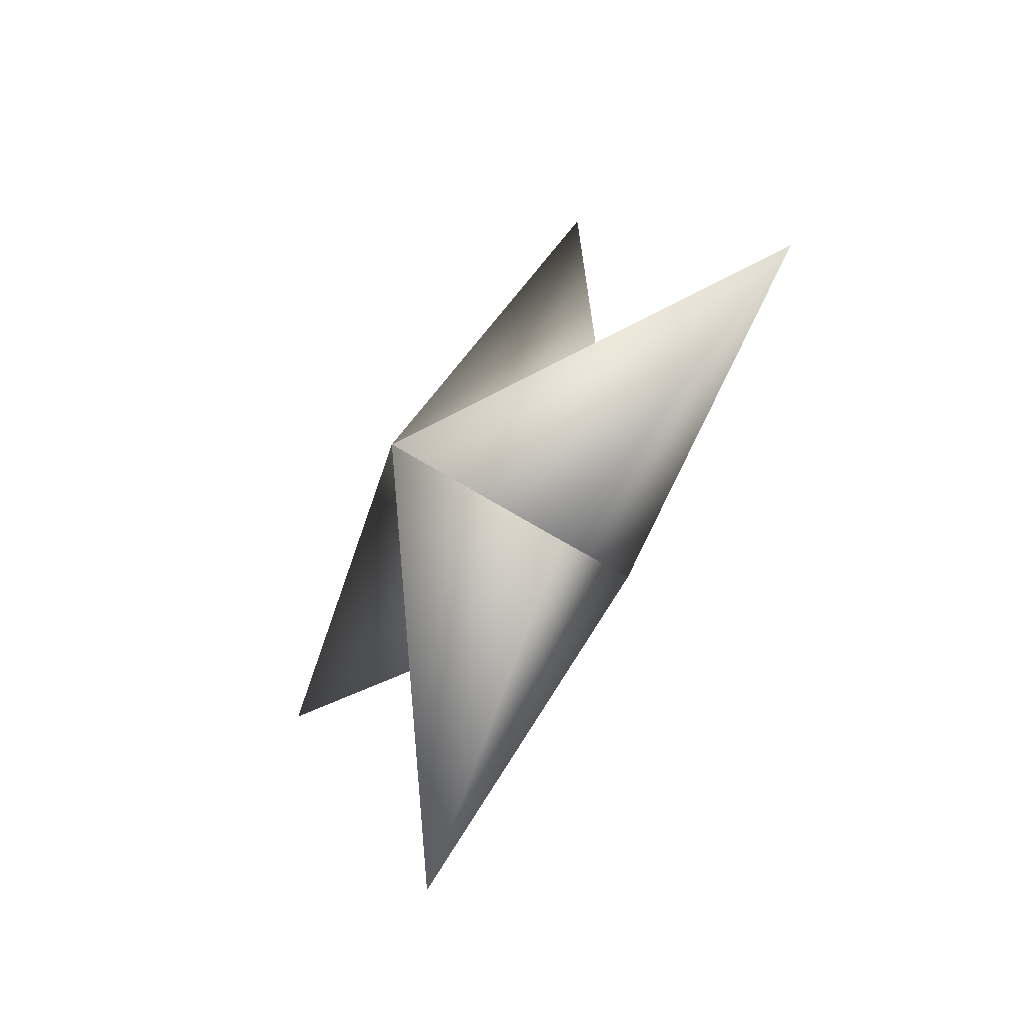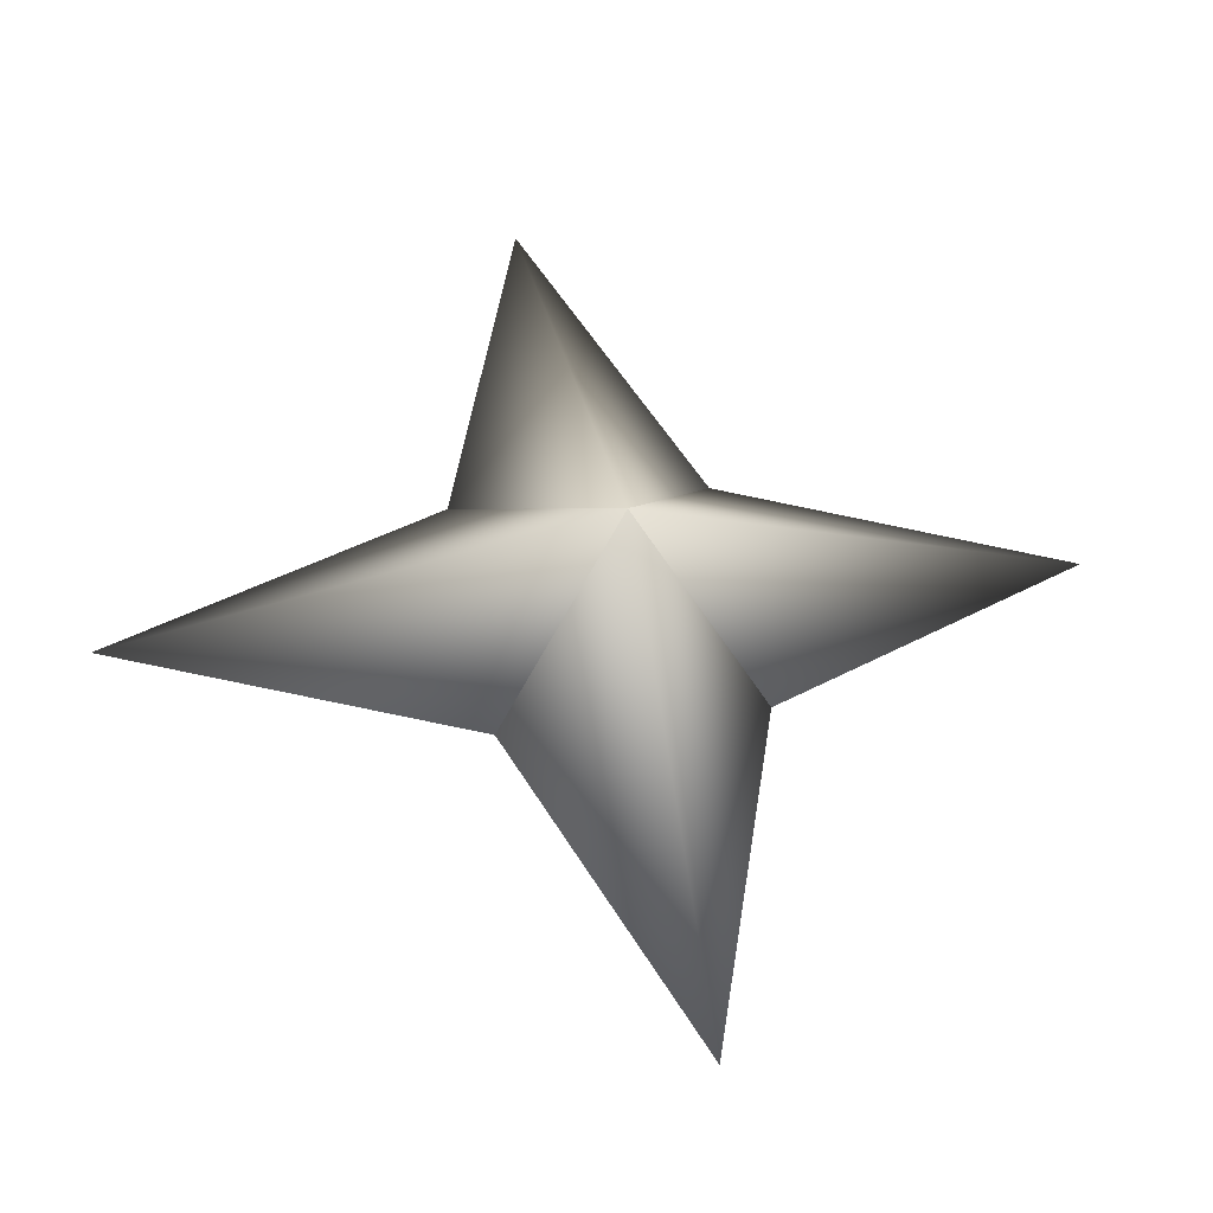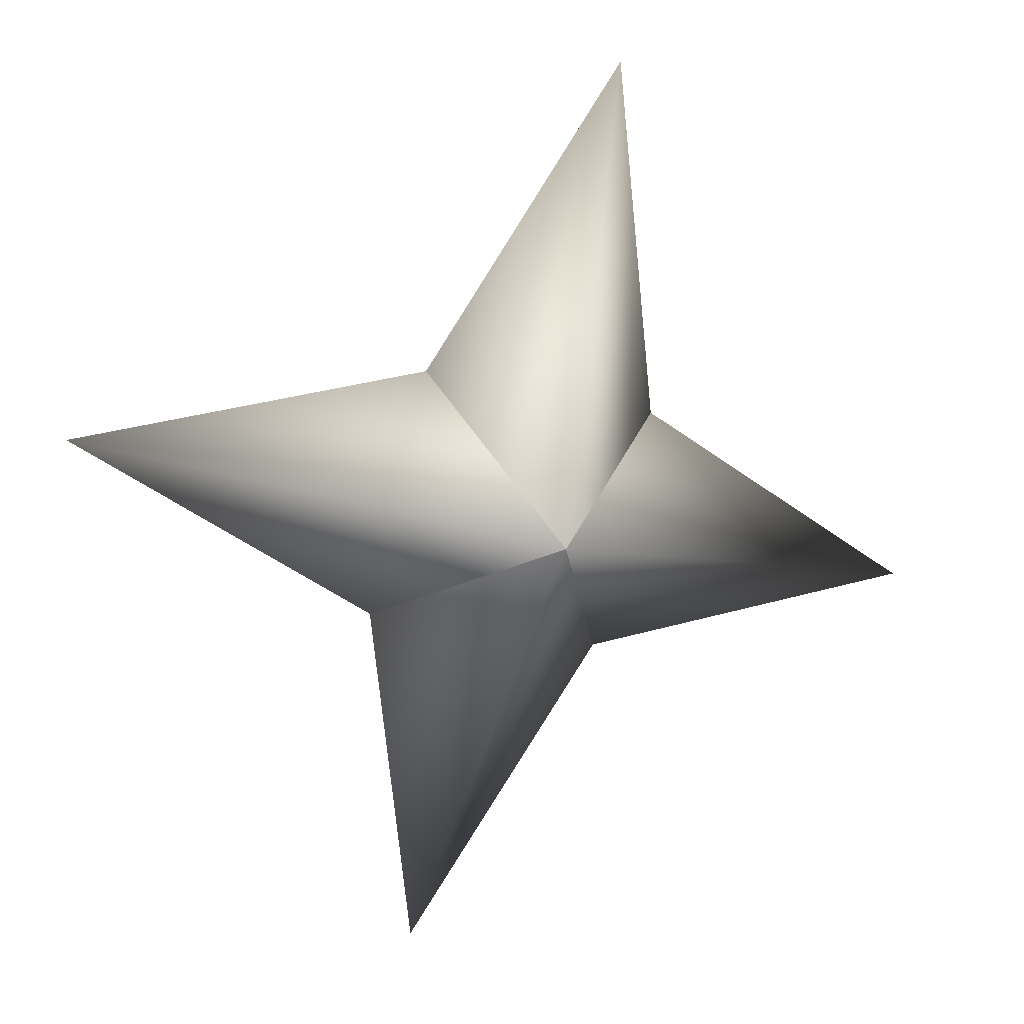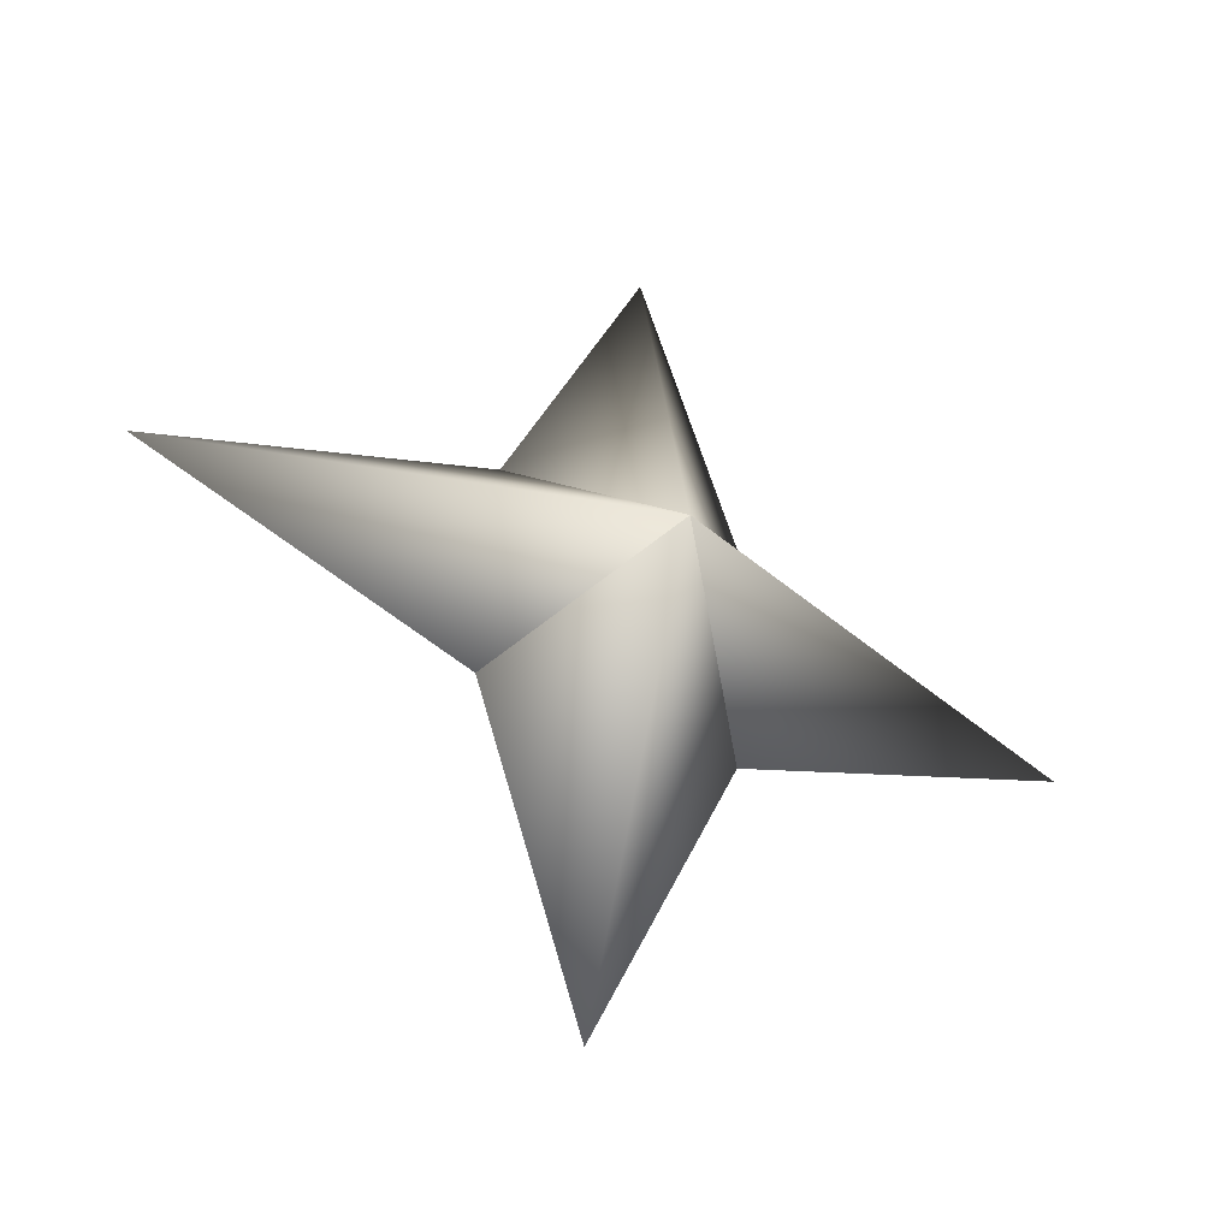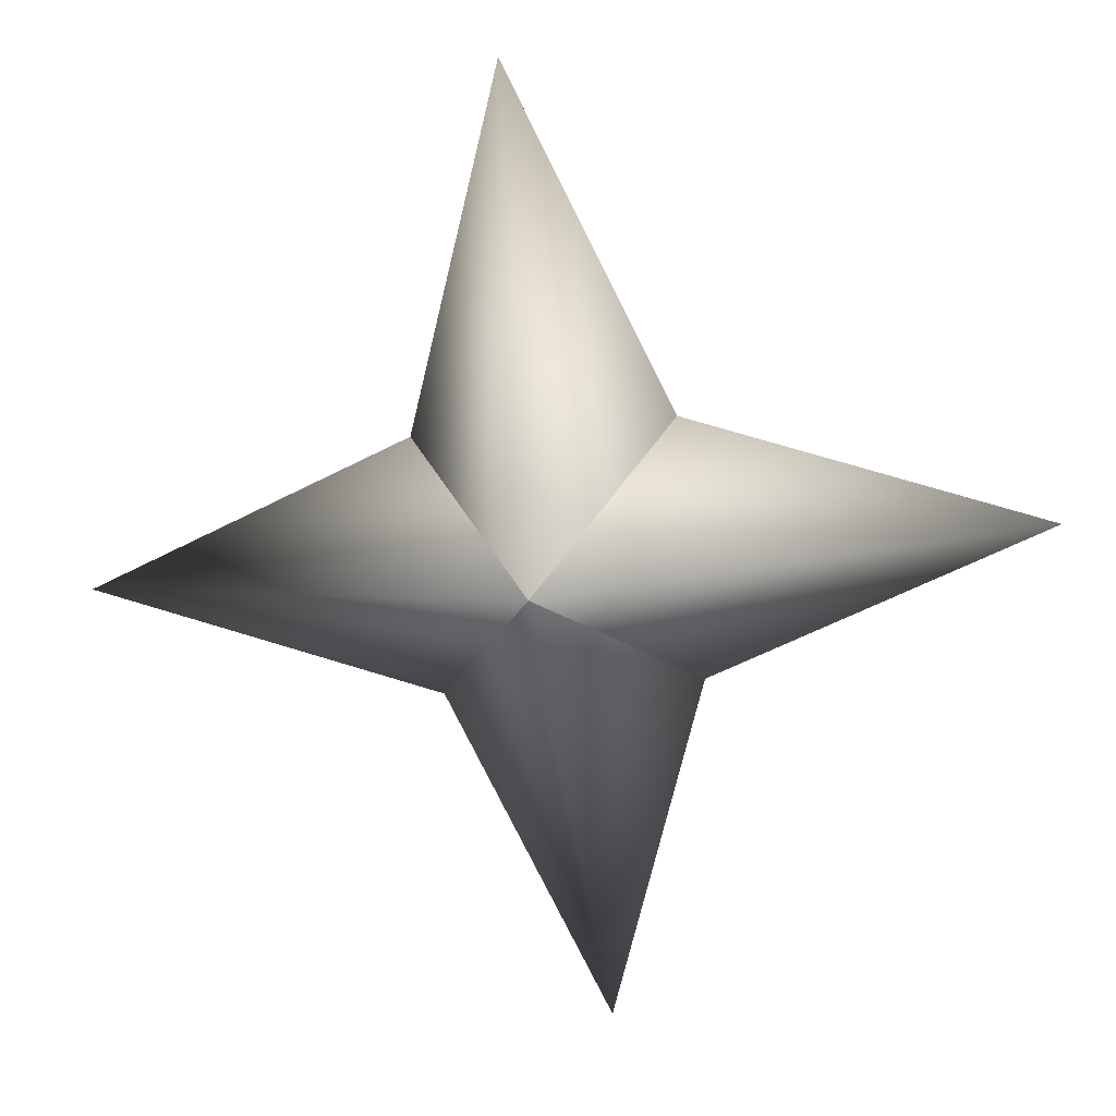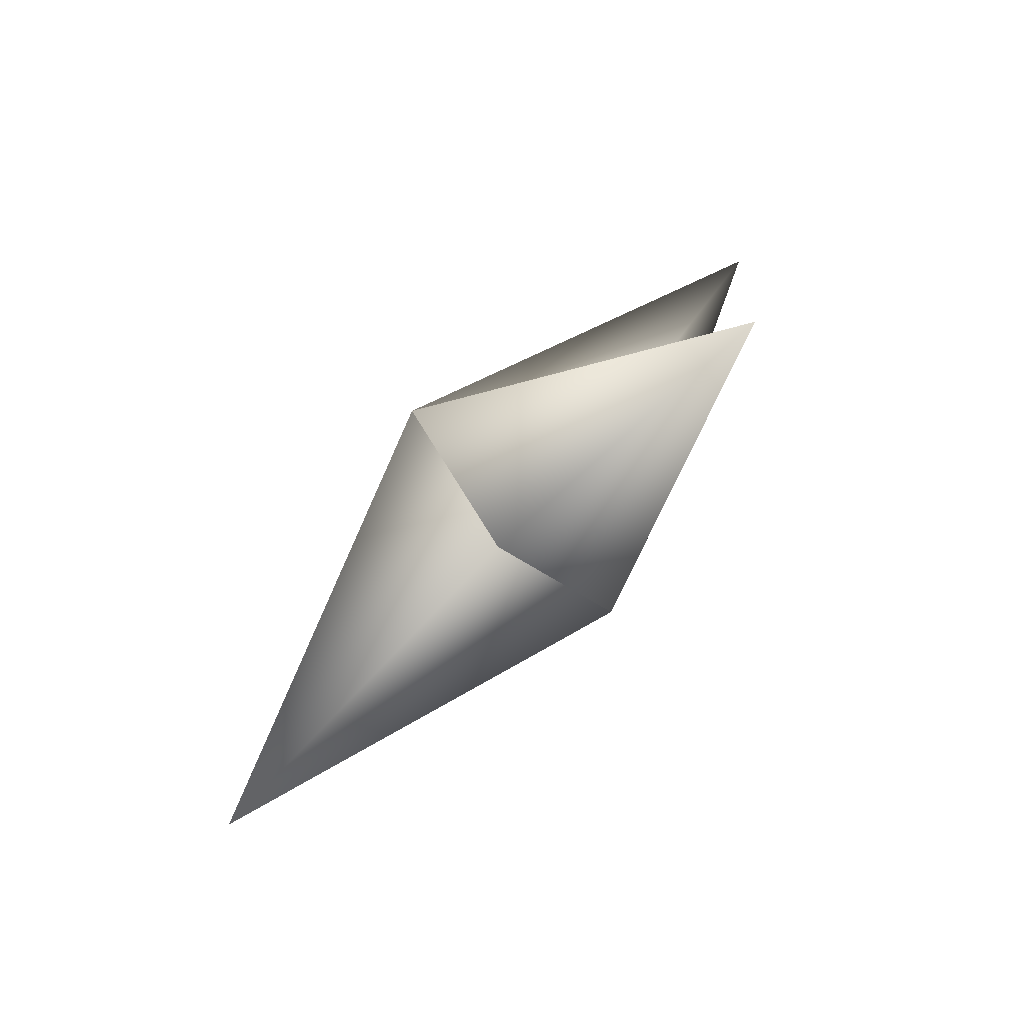
<metadata>
{"format":"obj","ext":"obj","renderer":"f3d","projection":"perspective","resolution":1024,"background":"white","views":[{"elev":47.1,"azim":-145.2,"up":"+Y"},{"elev":-57.8,"azim":117.5,"up":"+Z"},{"elev":-19.9,"azim":-89.9,"up":"+Y"},{"elev":-18.3,"azim":-82.9,"up":"+Z"},{"elev":-17.9,"azim":-52.2,"up":"+Y"},{"elev":47.3,"azim":-120.9,"up":"+Y"}]}
</metadata>
<code>
g ster123
v -1.78 -1.262 0.8473
v -1.872 1.72 -1.371
v -3.652 6.316 1.738
v -0.1167 1.72 2.318
v 1.781 1.263 -0.8472
v 1.781 1.263 -0.8472
v 0.1168 -1.72 -2.318
v 3.652 -6.316 -1.738
v 1.872 -1.72 1.371
v -1.78 -1.262 0.8473
v 1.872 -1.72 1.371
v 3.223 0.0003481 6.772
v 1.781 1.263 -0.8472
v -1.78 -1.262 0.8473
v -0.1167 1.72 2.318
v 1.781 1.263 -0.8472
v -3.223 0.0003481 -6.772
v 0.1168 -1.72 -2.318
v -1.78 -1.262 0.8473
v -1.872 1.72 -1.371
g ster123_0
f 3 2 1
f 4 3 1
f 3 5 2
f 4 5 3
f 8 7 6
f 9 8 6
f 8 10 7
f 9 10 8
f 13 12 11
f 11 12 14
f 13 15 12
f 12 15 14
f 18 17 16
f 19 17 18
f 17 20 16
f 19 20 17

</code>
